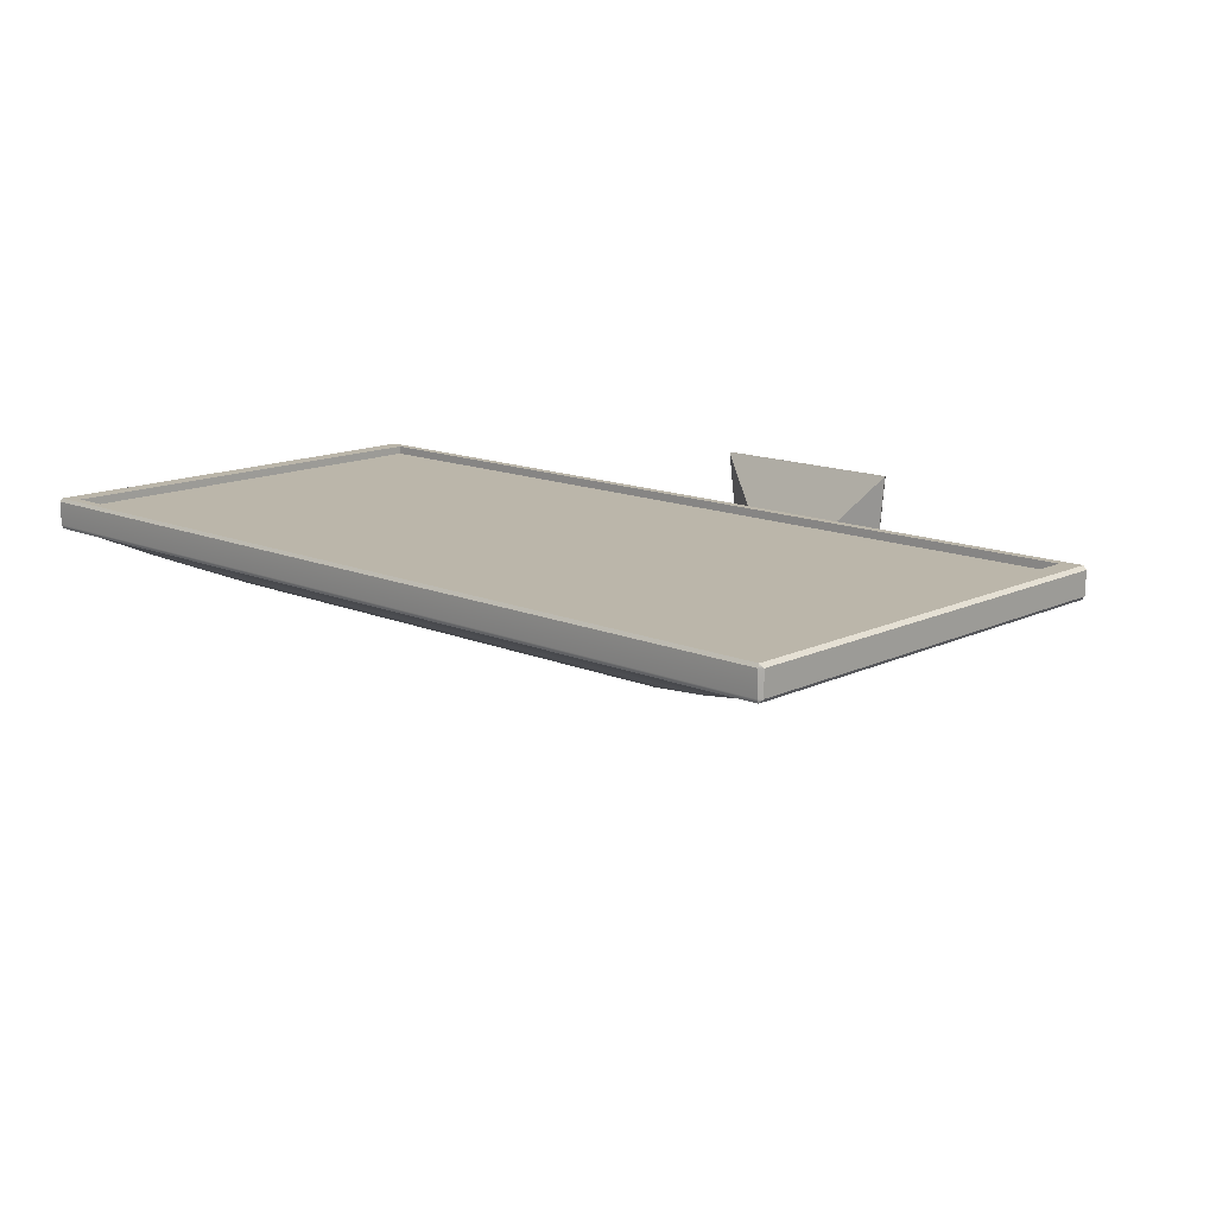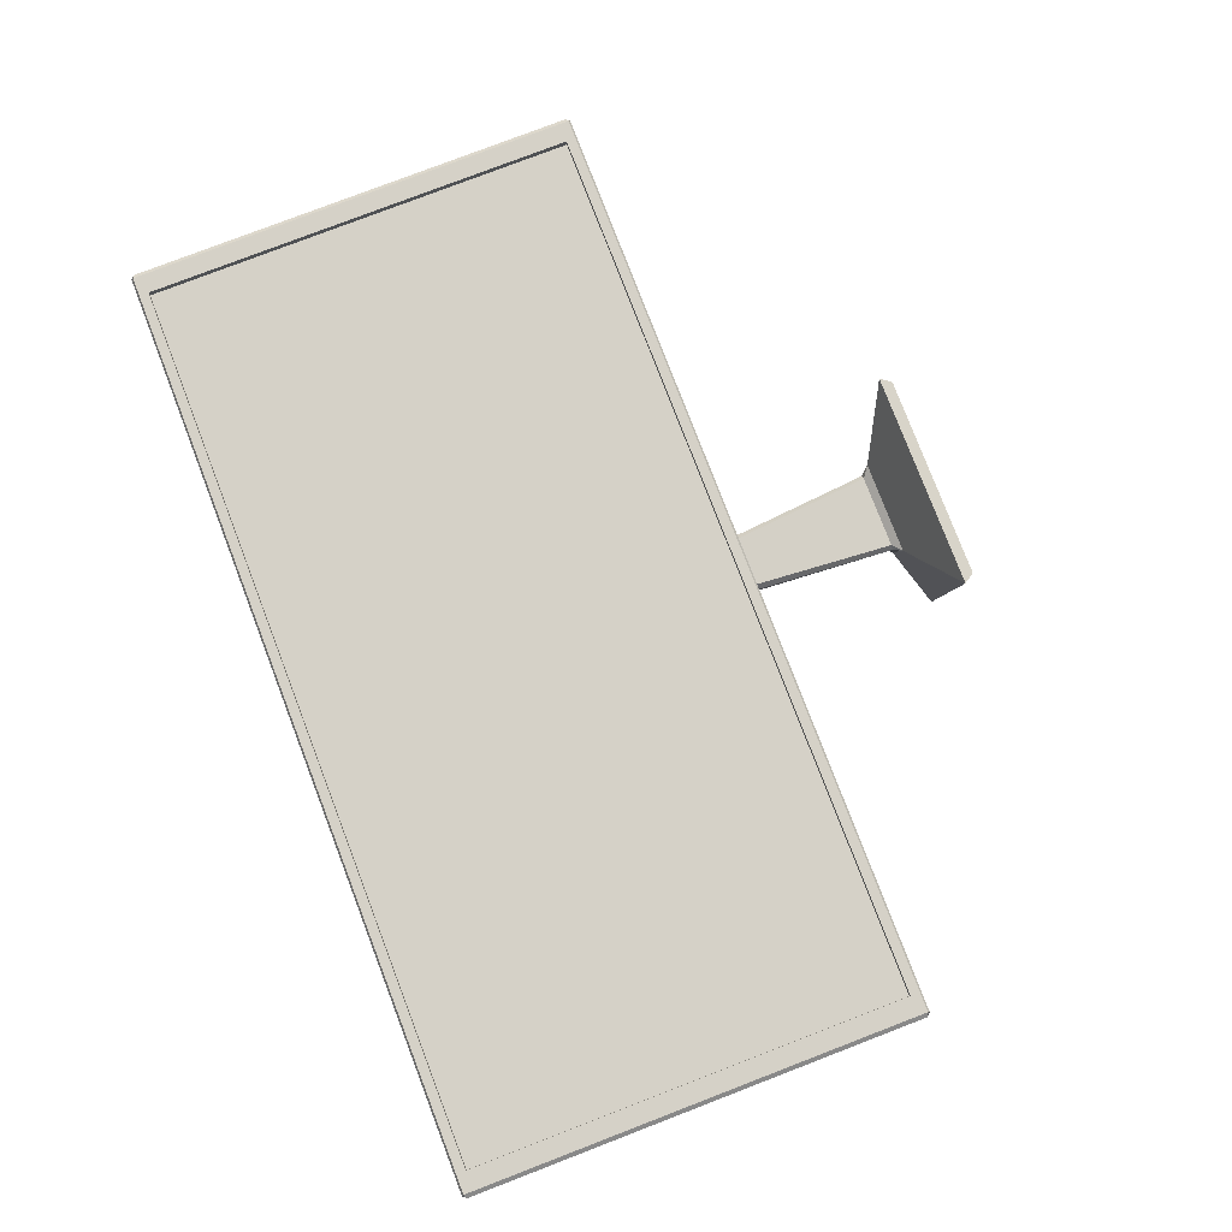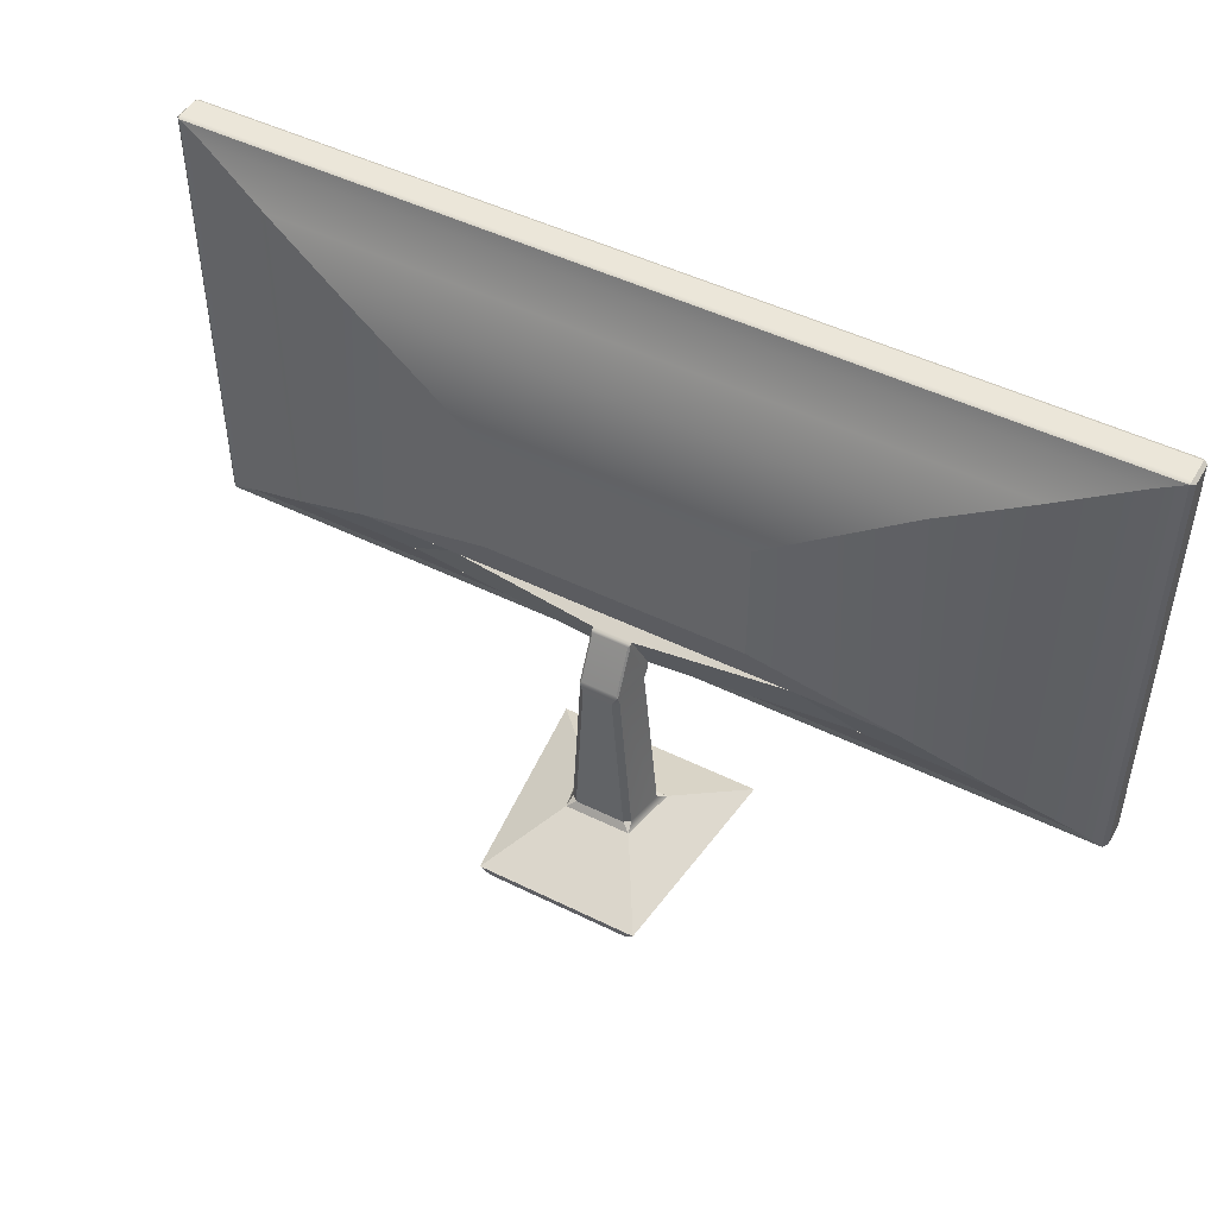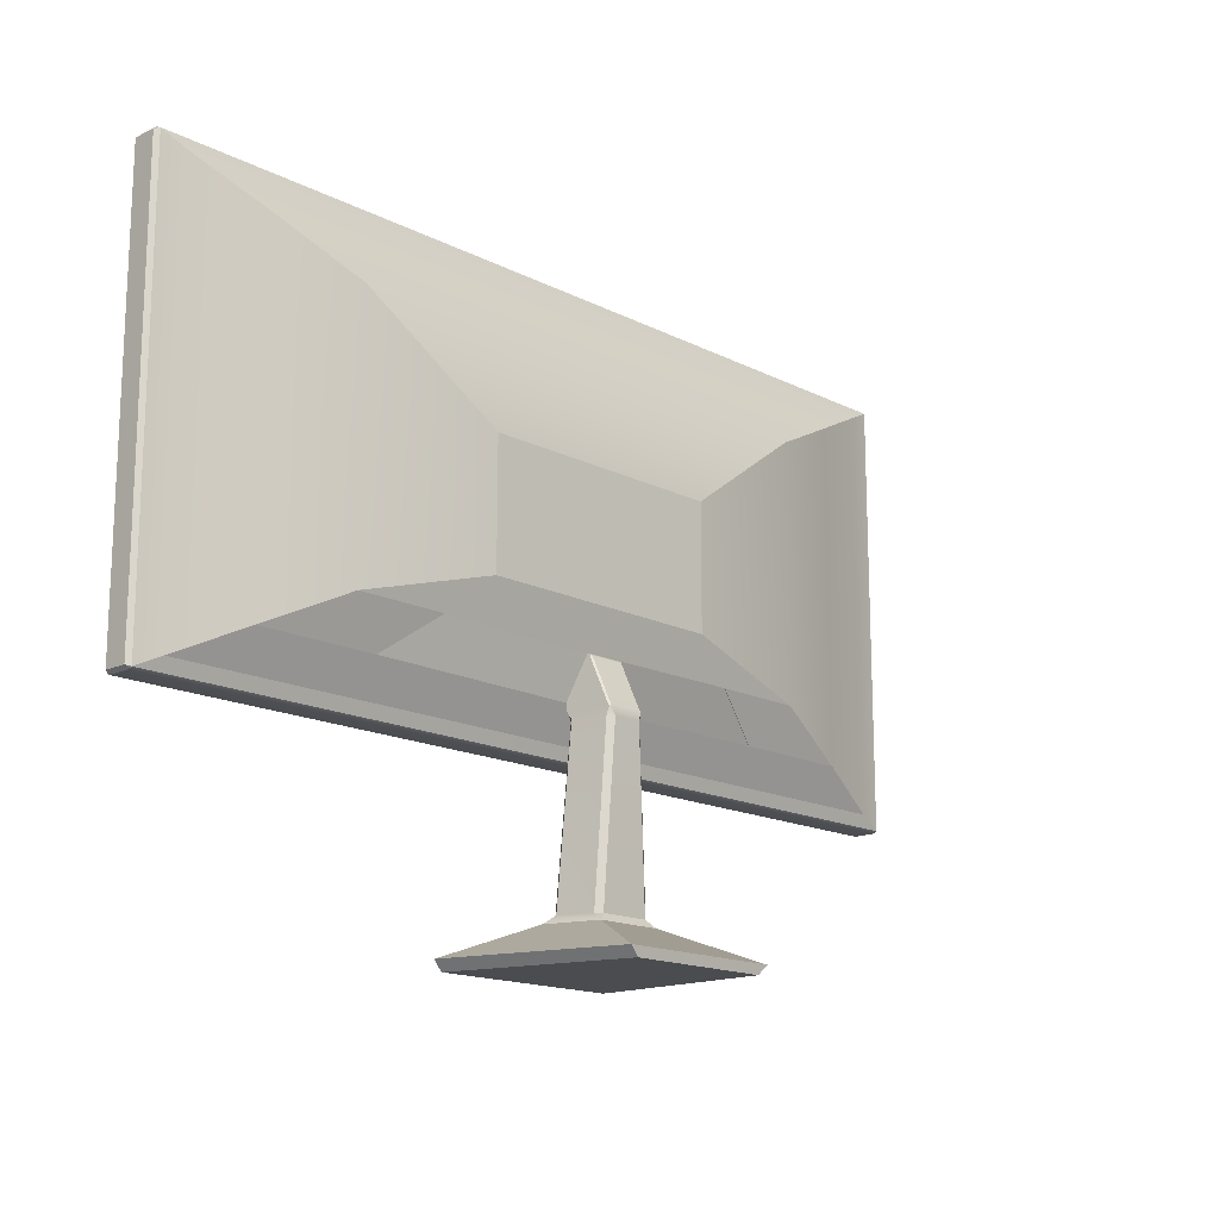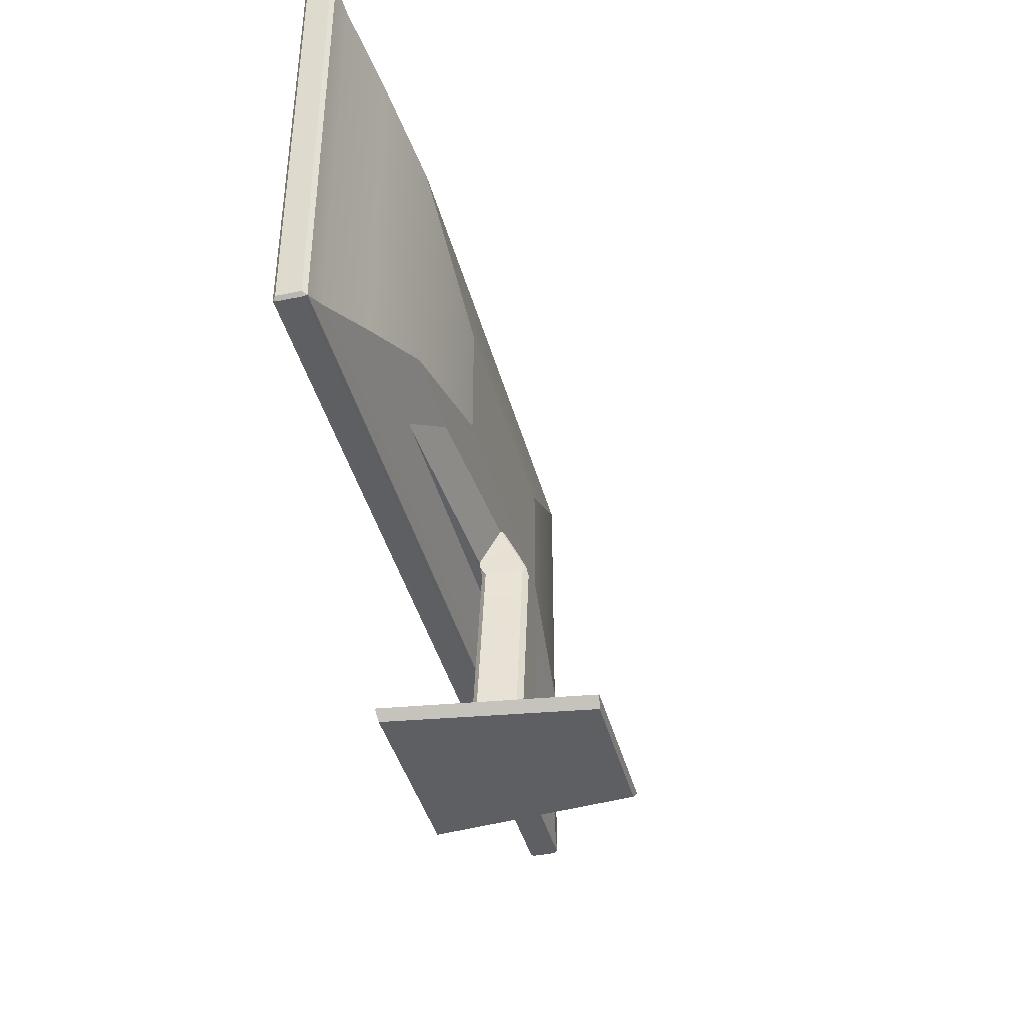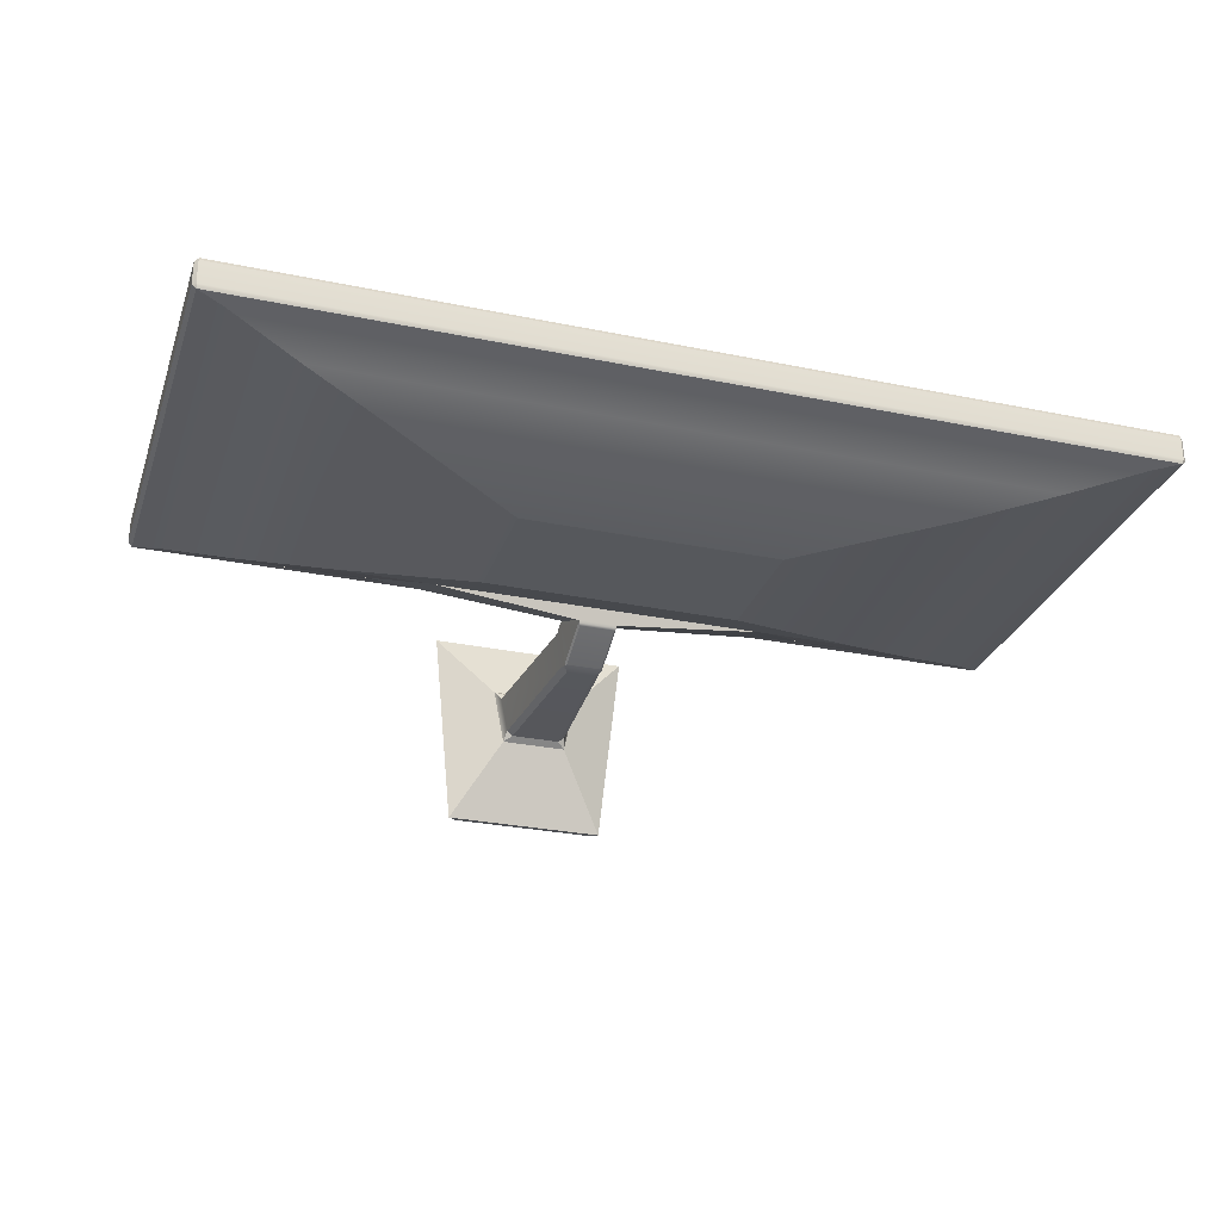
<metadata>
{"format":"obj","ext":"obj","renderer":"f3d","projection":"perspective","resolution":1024,"background":"white","views":[{"elev":14.0,"azim":-136.6,"up":"+Z"},{"elev":79.3,"azim":-111.0,"up":"+Z"},{"elev":47.9,"azim":-151.0,"up":"+Y"},{"elev":-15.8,"azim":133.5,"up":"+Y"},{"elev":-41.1,"azim":104.4,"up":"+Y"},{"elev":-28.3,"azim":162.7,"up":"+Z"}]}
</metadata>
<code>
g default
v -1.22 2.133 -0.09689
v 1.22 2.133 -0.09689
v -1.22 3.325 -0.09689
v 1.22 3.325 -0.09689
v -4.083 1 0.7134
v 4.083 1 0.7134
v 4.083 4.991 0.7134
v -4.083 4.991 0.7134
v -4.083 1 0.6374
v 4.083 1 0.6374
v 4.083 4.991 0.6374
v -4.083 4.991 0.6374
v -4.019 1.031 0.3818
v 4.019 1.031 0.3818
v 4.019 4.96 0.3818
v -4.019 4.96 0.3818
v -3.35 1.359 0.2089
v 3.35 1.359 0.2089
v 3.35 4.633 0.2089
v -3.35 4.633 0.2089
v -2.539 1.755 0.0242
v 2.539 1.755 0.0242
v 2.539 4.236 0.0242
v -2.539 4.236 0.0242
v -0.7934 2.133 -0.09689
v 0.7934 2.133 -0.09689
v 1.651 1.755 0.0242
v -1.651 1.755 0.0242
v -2.179 1.359 0.2089
v 2.179 1.359 0.2089
v 2.615 1.031 0.3818
v -2.615 1.031 0.3818
v -1.651 1.755 0.0242
v 1.651 1.755 0.0242
v -0.7934 2.133 -0.09689
v 0.7934 2.133 -0.09689
v 1.651 1.755 0.0242
v -1.651 1.755 0.0242
v -2.179 1.359 0.2089
v 2.179 1.359 0.2089
v 2.615 1.031 0.3818
v -2.615 1.031 0.3818
v -1.651 1.755 0.0242
v 1.651 1.755 0.0242
v -0.7934 2.133 -0.09689
v 0.7934 2.133 -0.09689
v 1.651 1.755 0.0242
v -1.651 1.755 0.0242
v -1.651 1.824 0.1711
v 1.651 1.824 0.1711
v 2.179 1.427 0.3559
v -2.179 1.427 0.3559
v -2.179 1.359 0.2089
v 2.179 1.359 0.2089
v -1.651 1.755 0.0242
v 1.651 1.755 0.0242
v -1.651 1.755 0.0242
v 1.651 1.755 0.0242
v -1.651 1.758 0.03045
v 1.651 1.758 0.03045
v 2.179 1.362 0.2152
v -2.179 1.362 0.2152
v -0.1832 1.699 -0.09739
v 0.1832 1.699 -0.09739
v 0.2418 1.302 0.08735
v -0.2418 1.302 0.08735
v -0.7784 -0.8313 -1.13
v -0.6906 -0.9192 -1.111
v 0.6906 -0.9192 -1.111
v 0.7784 -0.8313 -1.13
v 0.9208 -0.8787 0.7803
v 0.9876 -0.7792 0.7992
v -0.9208 -0.8787 0.7803
v -0.9876 -0.7792 0.7992
v 0.1984 1.152 0.07501
v 0.2394 1.151 0.0283
v 0.2418 1.245 0.08003
v -0.2394 1.151 0.0283
v -0.1984 1.152 0.07501
v -0.2418 1.245 0.08003
v -0.139 1.142 -0.3622
v -0.1924 1.143 -0.3155
v 0.1924 1.143 -0.3155
v 0.139 1.142 -0.3622
v -0.3178 -0.5187 -0.3741
v -0.2959 -0.4512 -0.282
v -0.239 -0.4521 -0.3281
v 0.3178 -0.5187 -0.3741
v 0.239 -0.4521 -0.3281
v 0.2959 -0.4512 -0.282
v 0.4248 -0.5105 0.1593
v 0.3679 -0.4438 0.06304
v 0.3303 -0.4427 0.1091
v -0.4248 -0.5105 0.1593
v -0.3303 -0.4427 0.1091
v -0.3679 -0.4438 0.06304
v -0.1692 1.67 -0.1371
v -0.1853 1.649 -0.1319
v -0.1832 1.689 -0.1184
v 0.1853 1.649 -0.1319
v 0.1692 1.67 -0.1371
v 0.1832 1.689 -0.1184
v 0.2329 1.255 0.03481
v 0.2426 1.229 0.07613
v -0.2329 1.255 0.03481
v -0.2426 1.229 0.07613
v -0.1772 1.221 -0.3453
v -0.1846 1.22 -0.3386
v -0.1853 1.248 -0.3205
v -0.1692 1.246 -0.3367
v 0.1772 1.221 -0.3453
v 0.1692 1.246 -0.3367
v 0.1853 1.248 -0.3205
v 0.1846 1.22 -0.3386
v -4.298 0.9267 0.682
v -4.267 0.8953 0.682
v -4.26 0.9138 0.7134
v 4.267 0.8953 0.682
v 4.298 0.9267 0.682
v 4.26 0.9138 0.7134
v -4.26 5.078 0.7134
v -4.267 5.096 0.682
v -4.298 5.065 0.682
v 4.26 5.078 0.7134
v 4.298 5.065 0.682
v 4.267 5.096 0.682
v -4.298 5.065 0.4594
v -4.267 5.096 0.4594
v -4.261 5.078 0.4219
v 4.267 5.096 0.4594
v 4.298 5.065 0.4594
v 4.261 5.078 0.4219
v -4.261 0.9135 0.4219
v -4.267 0.8953 0.4594
v -4.298 0.9267 0.4594
v 4.261 0.9135 0.4219
v 4.298 0.9267 0.4594
v 4.267 0.8953 0.4594
g pCube1
f 9 10 11 12
f 3 4 2 1
f 117 120 6 5
f 120 124 7 6
f 124 121 8 7
f 121 117 5 8
f 5 6 10 9
f 6 7 11 10
f 7 8 12 11
f 8 5 9 12
f 13 14 136 133
f 14 15 132 136
f 129 132 15 16
f 16 13 133 129
f 39 40 41 42
f 18 19 15 14
f 16 15 19 20
f 20 17 13 16
f 22 23 19 18
f 20 19 23 24
f 24 21 17 20
f 45 46 47 48
f 2 4 23 22
f 24 23 4 3
f 3 1 21 24
f 1 2 26 25
f 2 22 27 26
f 22 21 28 27
f 21 1 25 28
f 18 14 31 30
f 14 13 32 31
f 13 17 29 32
f 21 22 34 33
f 22 18 30 34
f 17 21 33 29
f 25 26 36 35
f 26 27 37 36
f 27 28 38 37
f 28 25 35 38
f 30 31 41 40
f 31 32 42 41
f 32 29 39 42
f 33 34 44 43
f 34 30 40 44
f 29 33 43 39
f 35 36 46 45
f 36 37 47 46
f 37 38 48 47
f 38 35 45 48
f 43 44 50 49
f 44 40 51 50
f 40 39 52 51
f 39 43 49 52
f 39 40 54 53
f 48 47 56 55
f 48 47 58 57
f 49 50 60 59
f 50 51 61 60
f 51 52 62 61
f 52 49 59 62
f 59 60 64 63
f 60 61 65 64
f 61 62 66 65
f 62 59 63 66
f 63 64 102 99
f 65 66 80 77
f 67 68 73 74
f 68 67 70 69
f 69 70 72 71
f 71 72 74 73
f 68 69 71 73
f 85 88 70 67
f 88 91 72 70
f 91 94 74 72
f 94 85 67 74
f 92 90 83 76
f 79 95 93 75
f 82 86 96 78
f 84 89 87 81
f 76 75 93 92
f 75 77 80 79
f 79 78 96 95
f 82 81 87 86
f 81 107 111 84
f 84 83 90 89
f 86 85 94 96
f 85 87 89 88
f 88 90 92 91
f 91 93 95 94
f 81 82 108 107
f 83 84 111 114
f 85 86 87
f 88 89 90
f 91 92 93
f 94 95 96
f 101 112 110 97
f 98 97 110 109
f 99 98 105 106
f 97 99 102 101
f 101 100 113 112
f 100 102 104 103
f 103 104 114 113
f 106 105 109 108
f 107 110 112 111
f 64 65 77 104 102
f 66 63 99 106 80
f 104 76 83 114
f 78 106 108 82
f 75 76 104 77
f 78 79 80 106
f 105 98 109
f 103 113 100
f 97 98 99
f 100 101 102
f 107 108 109 110
f 111 112 113 114
f 134 138 118 116
f 123 127 135 115
f 137 131 125 119
f 126 130 128 122
f 116 115 135 134
f 117 116 118 120
f 115 117 121 123
f 119 118 138 137
f 120 119 125 124
f 122 121 124 126
f 123 122 128 127
f 126 125 131 130
f 127 129 133 135
f 129 128 130 132
f 132 131 137 136
f 134 133 136 138
f 115 116 117
f 118 119 120
f 121 122 123
f 124 125 126
f 127 128 129
f 130 131 132
f 133 134 135
f 136 137 138

</code>
